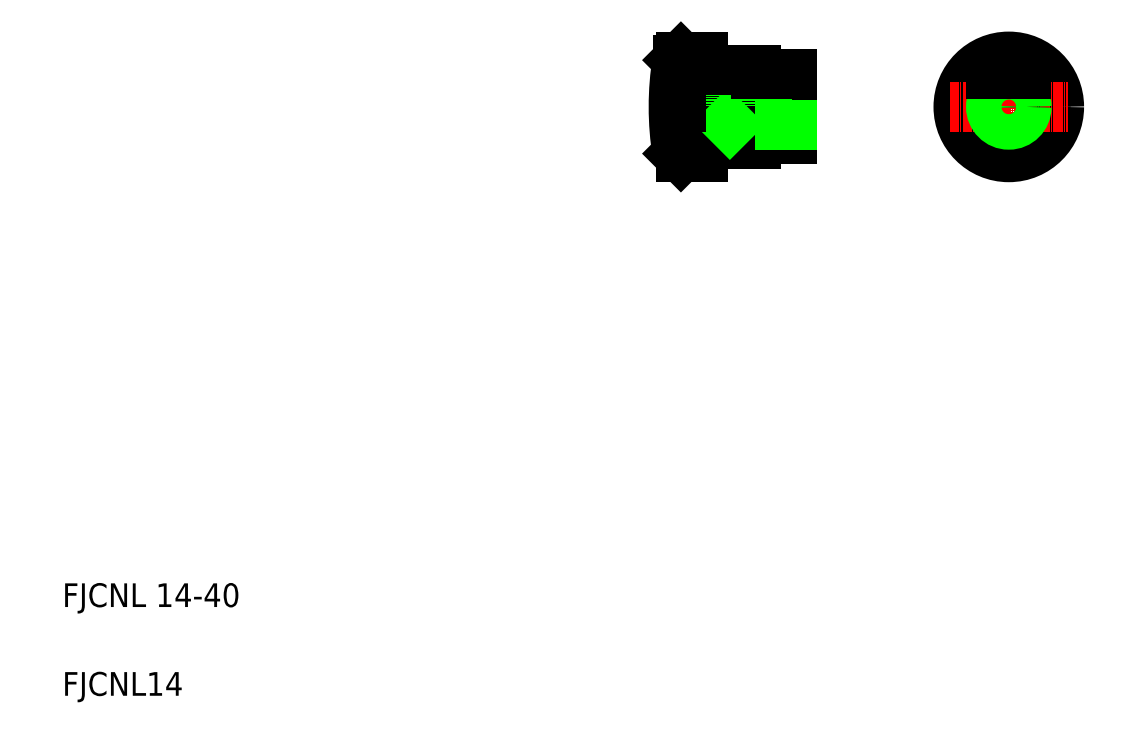
<metadata>
{"format":"dxf","ext":"dxf","renderer":"ezdxf+matplotlib","layout":"modelspace","background":"white","min_lineweight":24,"dpi":150}
</metadata>
<code>
0
SECTION
2
ENTITIES
0
ARC
8
0
10
326.7
20
219.1
30
0
40
100
50
170.9
51
189.1
0
LINE
8
0
10
266.7
20
230.1
30
0
11
266.7
21
208.1
31
0
0
TEXT
8
0
10
20
20
50
30
0
40
8
1
FJCNL 14-40
0
TEXT
8
0
10
20
20
20
30
0
40
8
1
FJCNL14
0
LINE
8
0
10
254.7
20
208.1
30
0
11
266.7
21
208.1
31
0
0
LINE
8
0
10
236.7
20
206.6
30
0
11
254.7
21
206.6
31
0
0
LINE
8
0
10
229.1
20
202.1
30
0
11
236.7
21
202.1
31
0
0
LINE
8
0
10
236.7
20
202.1
30
0
11
236.7
21
206.6
31
0
0
LINE
8
0
10
254.7
20
208.1
30
0
11
254.7
21
206.6
31
0
0
LINE
8
CENTER
10
221.7
20
219.1
30
0
11
271.7
21
219.1
31
0
0
LINE
8
0
10
241.7
20
213.7
30
0
11
266.7
21
213.7
31
0
0
LINE
8
0
10
241.7
20
224.4
30
0
11
266.7
21
224.4
31
0
0
LINE
8
0
10
245.7
20
213.1
30
0
11
266.7
21
213.1
31
0
0
LINE
8
0
10
245.7
20
225.1
30
0
11
266.7
21
225.1
31
0
0
LINE
8
0
10
254.7
20
230.1
30
0
11
266.7
21
230.1
31
0
0
LINE
8
0
10
236.7
20
219.1
30
0
11
236.7
21
236.1
31
0
0
LINE
8
0
10
228.1
20
219.1
30
0
11
228.1
21
235.1
31
0
0
LINE
8
0
10
241.7
20
219.1
30
0
11
241.7
21
213.7
31
0
0
LINE
8
0
10
239.7
20
219.1
30
0
11
241.7
21
213.7
31
0
0
LINE
8
0
10
239.7
20
219.1
30
0
11
241.7
21
224.4
31
0
0
LINE
8
0
10
241.7
20
224.4
30
0
11
241.7
21
219.1
31
0
0
LINE
8
0
10
245.7
20
219.1
30
0
11
245.7
21
213.1
31
0
0
LINE
8
0
10
245.1
20
213.7
30
0
11
245.7
21
213.1
31
0
0
LINE
8
0
10
245.1
20
224.4
30
0
11
245.7
21
225.1
31
0
0
LINE
8
0
10
245.7
20
225.1
30
0
11
245.7
21
219.1
31
0
0
LINE
8
0
10
236.7
20
231.6
30
0
11
254.7
21
231.6
31
0
0
LINE
8
0
10
229.1
20
236.1
30
0
11
236.7
21
236.1
31
0
0
LINE
8
0
10
254.7
20
231.6
30
0
11
254.7
21
230.1
31
0
0
LINE
8
0
10
266.7
20
224.6
30
0
11
266.7
21
224.6
31
0
0
LINE
8
0
10
266.7
20
219.1
30
0
11
266.7
21
219.1
31
0
0
LINE
8
CENTER
10
340
20
239.1
30
0
11
340
21
199.1
31
0
0
CIRCLE
8
0
10
340
20
219.1
30
0
40
12.5
0
CIRCLE
8
0
10
340
20
219.1
30
0
40
17
0
LINE
8
0
10
334
20
208.1
30
0
11
345.9
21
208.1
31
0
0
LINE
8
CENTER
10
320
20
219.1
30
0
11
360
21
219.1
31
0
0
CIRCLE
8
0
10
340
20
219.1
30
0
40
5.375
0
CIRCLE
8
0
10
340
20
219.1
30
0
40
6
0
LINE
8
0
10
334
20
230.1
30
0
11
345.9
21
230.1
31
0
0
LINE
8
0
10
227.9
20
234.9
30
0
11
229.1
21
236.1
31
0
0
LINE
8
0
10
227.9
20
203.3
30
0
11
229.1
21
202.1
31
0
0
LINE
8
0
10
229.1
20
236.1
30
0
11
229.1
21
219.1
31
0
0
ENDSEC
0
EOF

</code>
